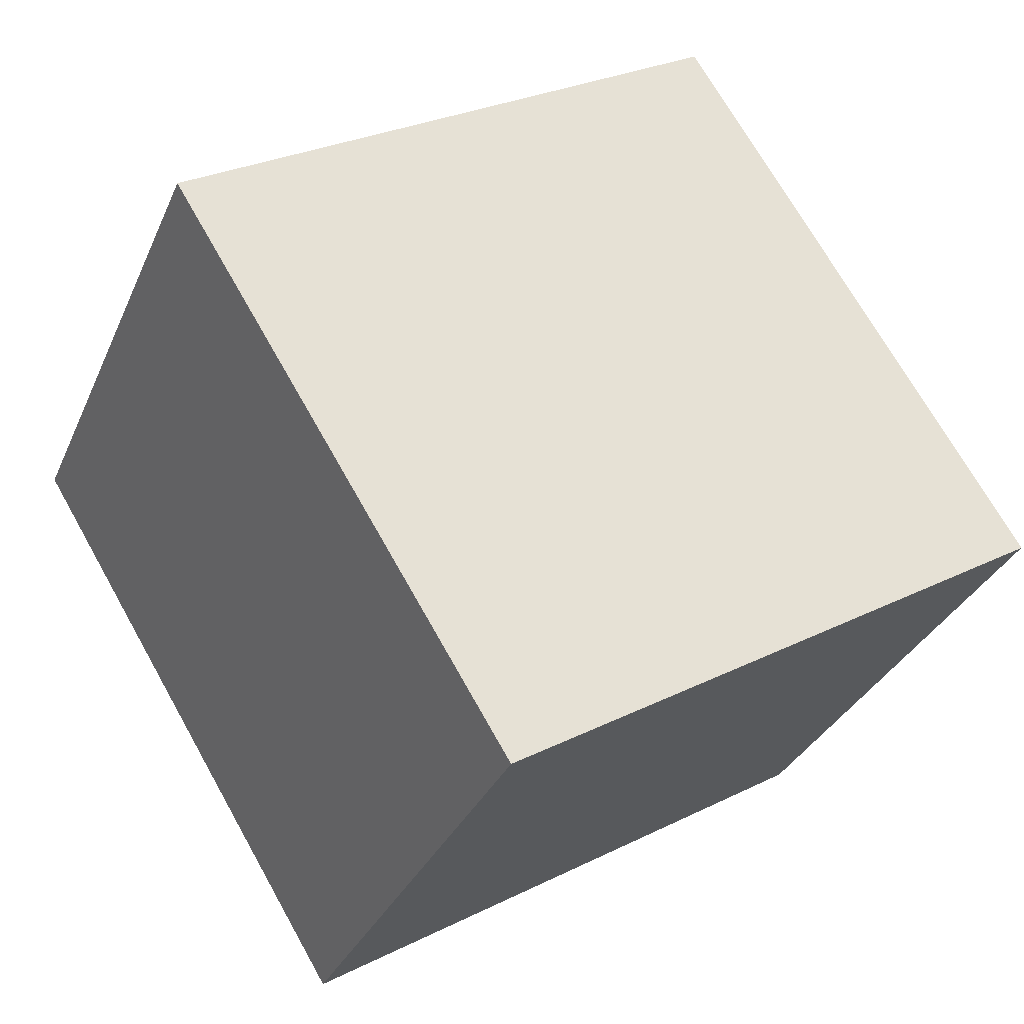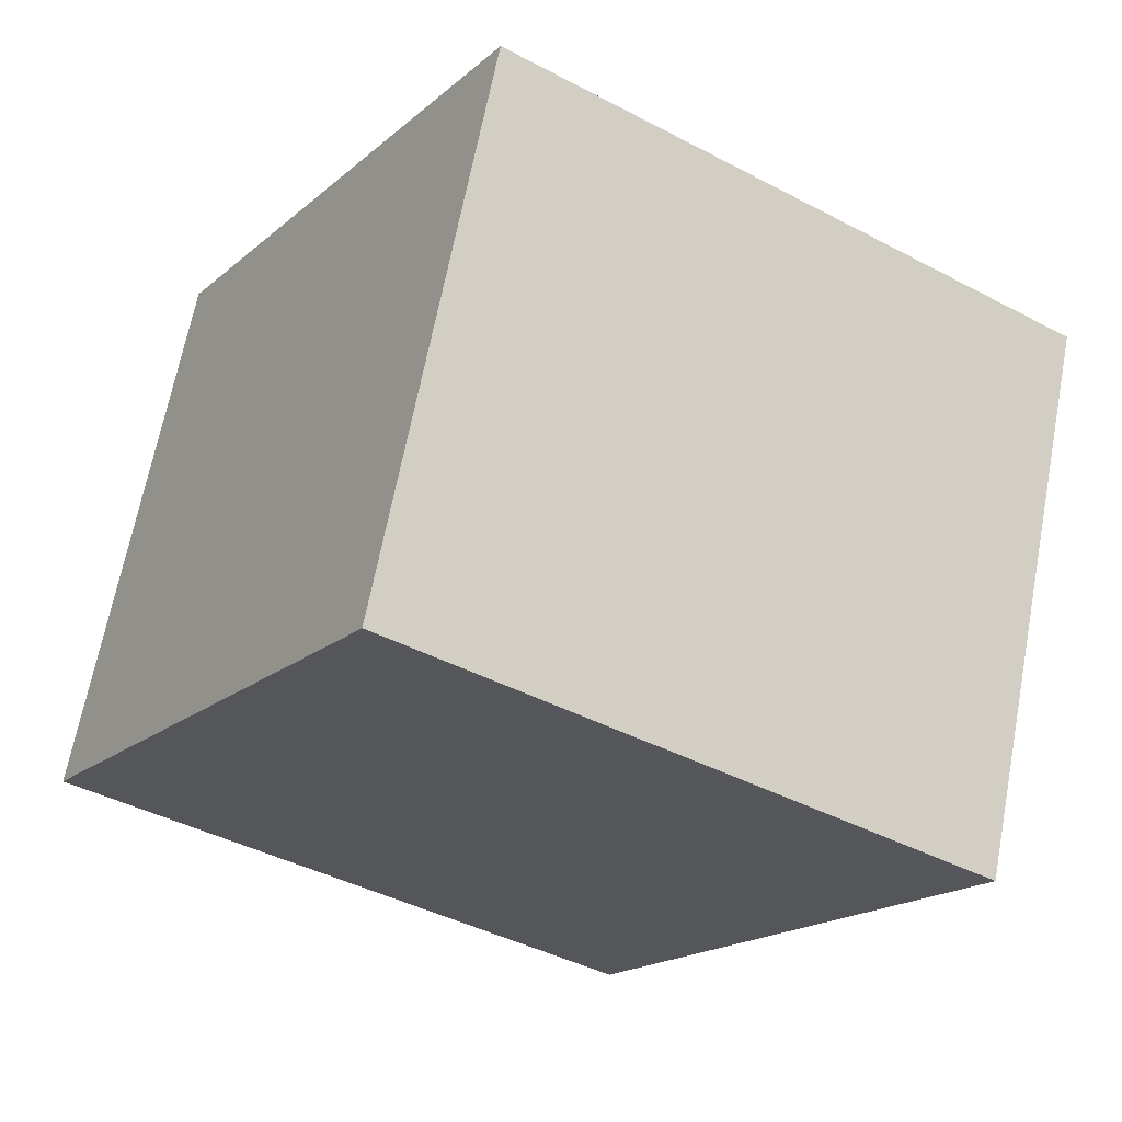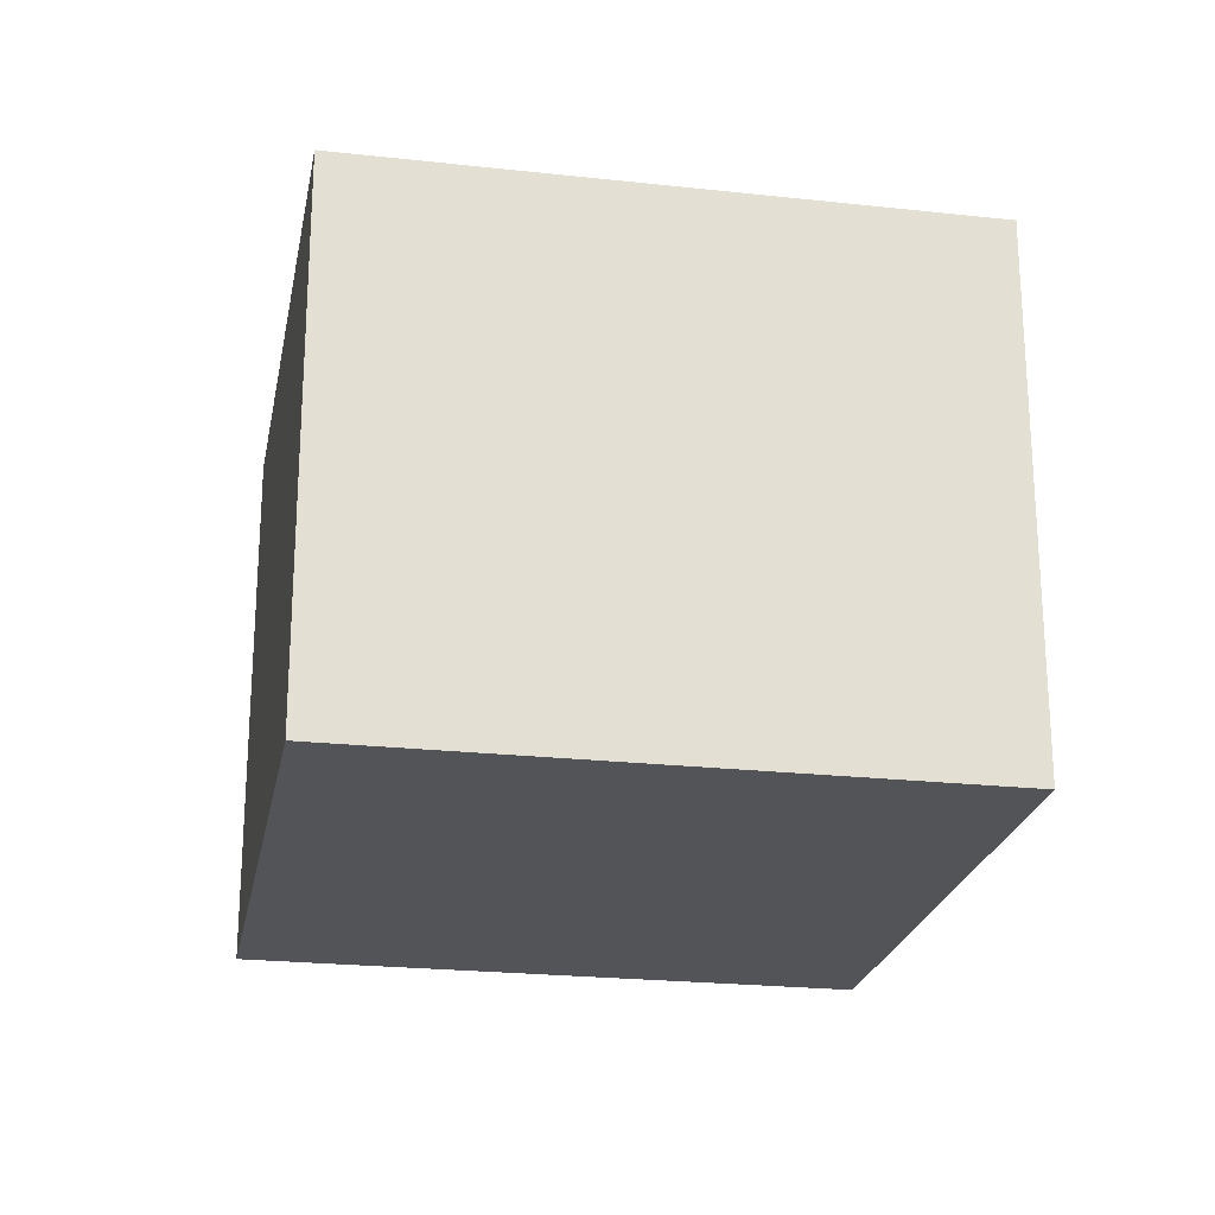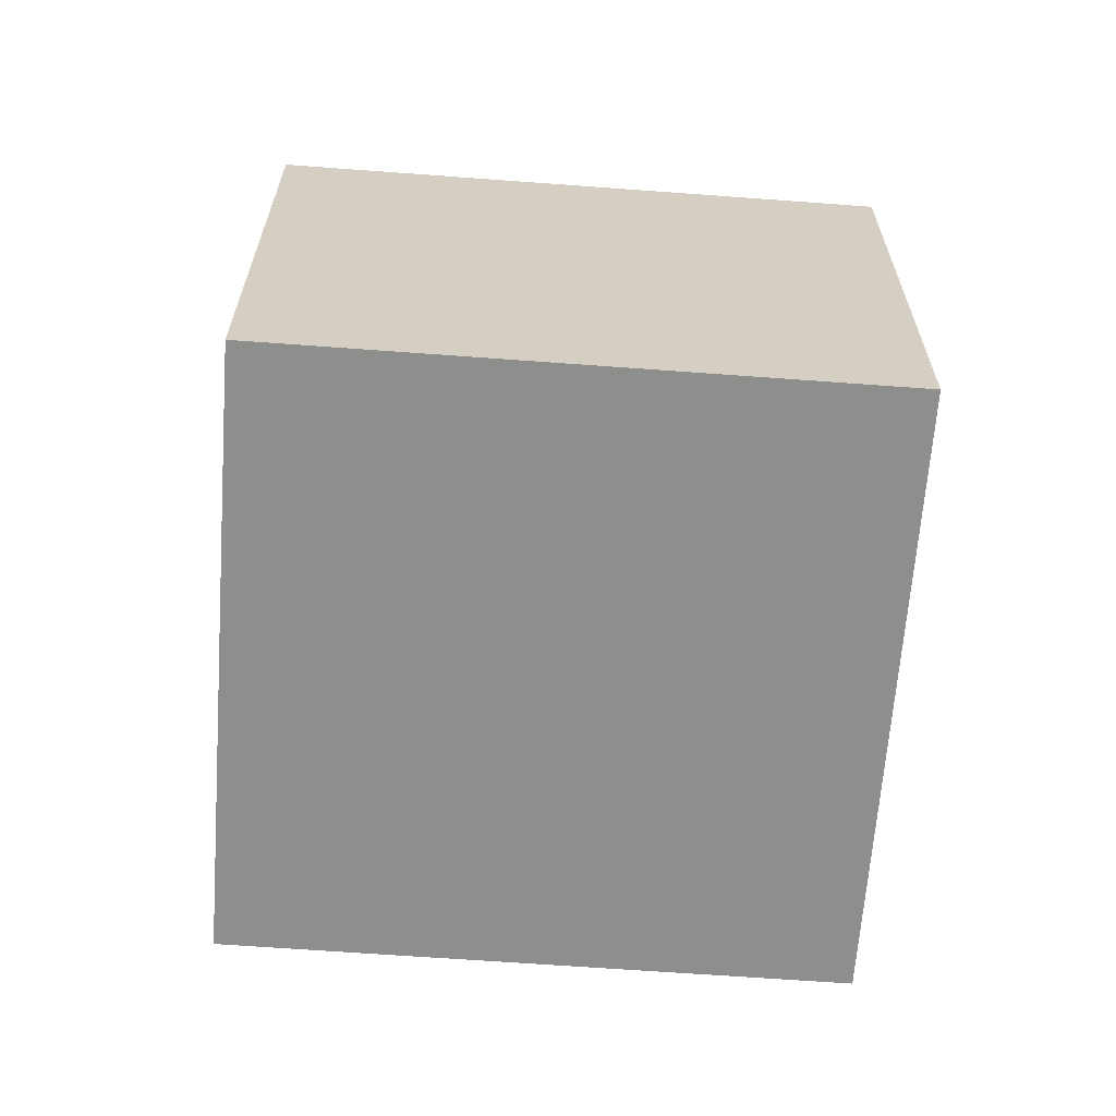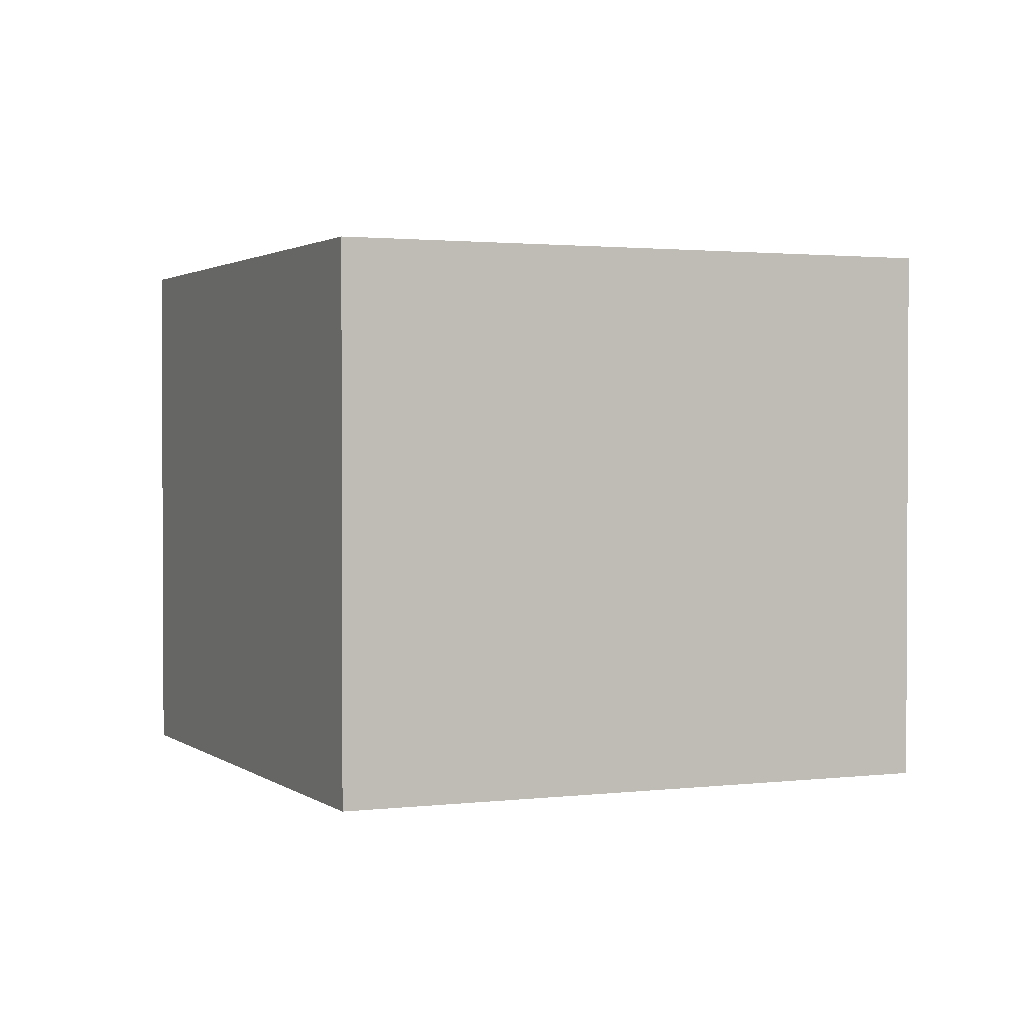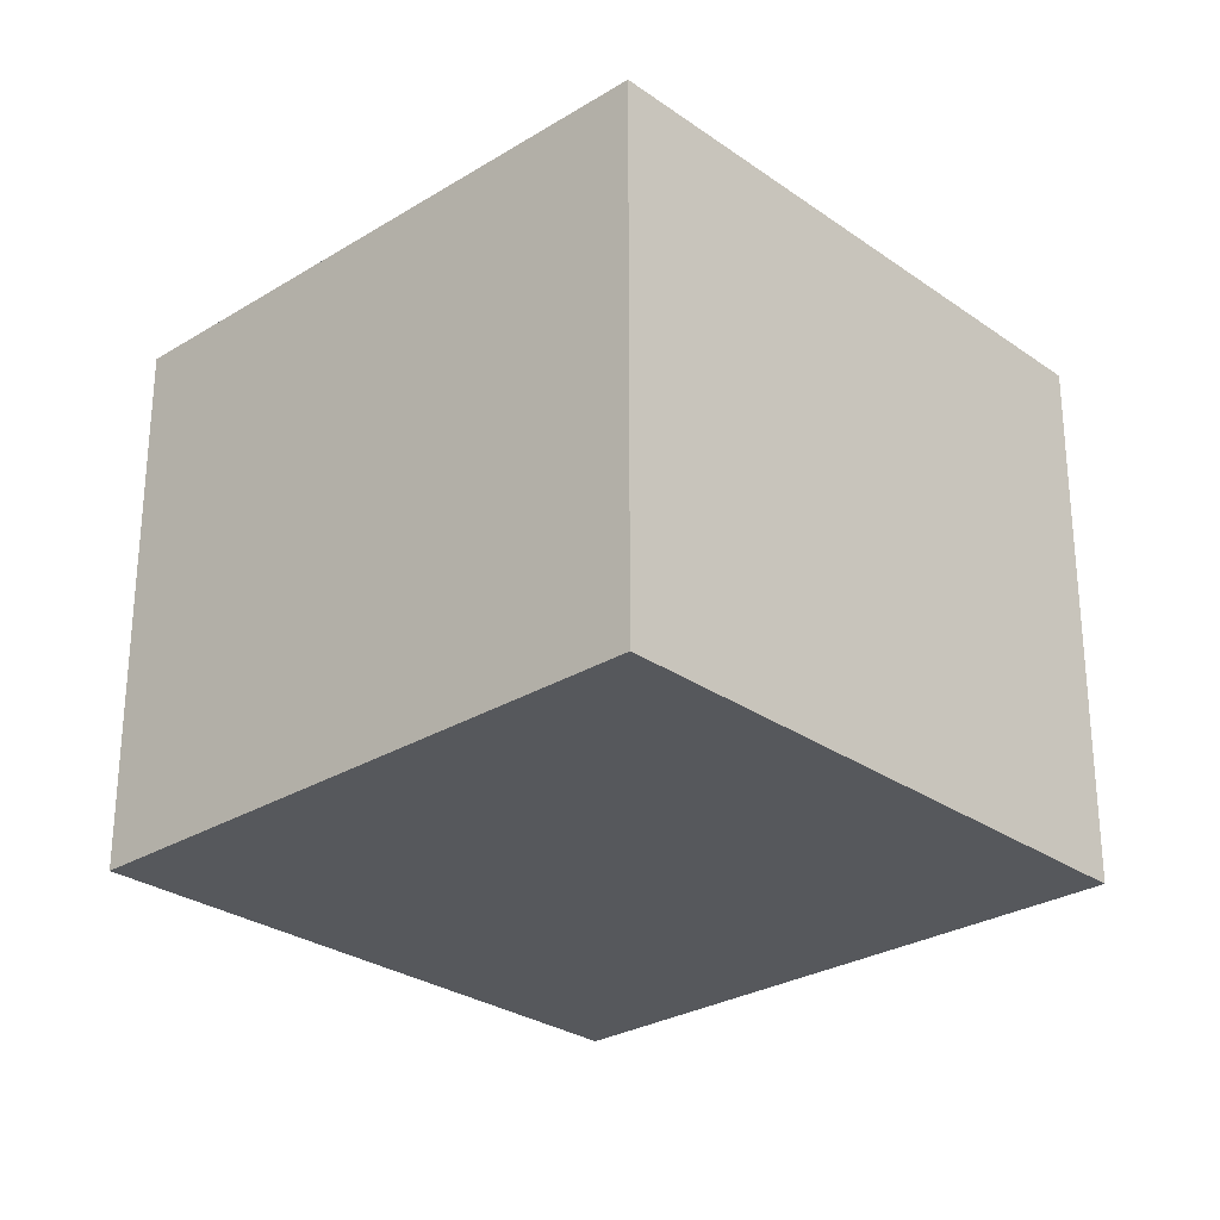
<metadata>
{"format":"obj","ext":"obj","renderer":"f3d","projection":"perspective","resolution":1024,"background":"white","views":[{"elev":-32.0,"azim":-20.8,"up":"+Y"},{"elev":66.3,"azim":-169.2,"up":"+Y"},{"elev":-23.2,"azim":-159.0,"up":"+Z"},{"elev":-64.9,"azim":117.3,"up":"+Z"},{"elev":1.7,"azim":-82.4,"up":"+Z"},{"elev":-27.9,"azim":74.6,"up":"+Z"}]}
</metadata>
<code>
v 0.894 1.346 0.6
v 0.5286 1.941 0.6
v -0.06644 1.576 0.6
v 0.2989 0.9808 0.6
v 0.894 1.346 1.2
v 0.5286 1.941 1.2
v -0.06644 1.576 1.2
v 0.2989 0.9808 1.2
o Object
f 1 2 3
f 1 3 4
f 5 6 7
f 5 7 8
f 1 2 6
f 1 6 5
f 2 3 7
f 2 7 6
f 3 4 8
f 3 8 7
f 4 1 5
f 4 5 8

</code>
